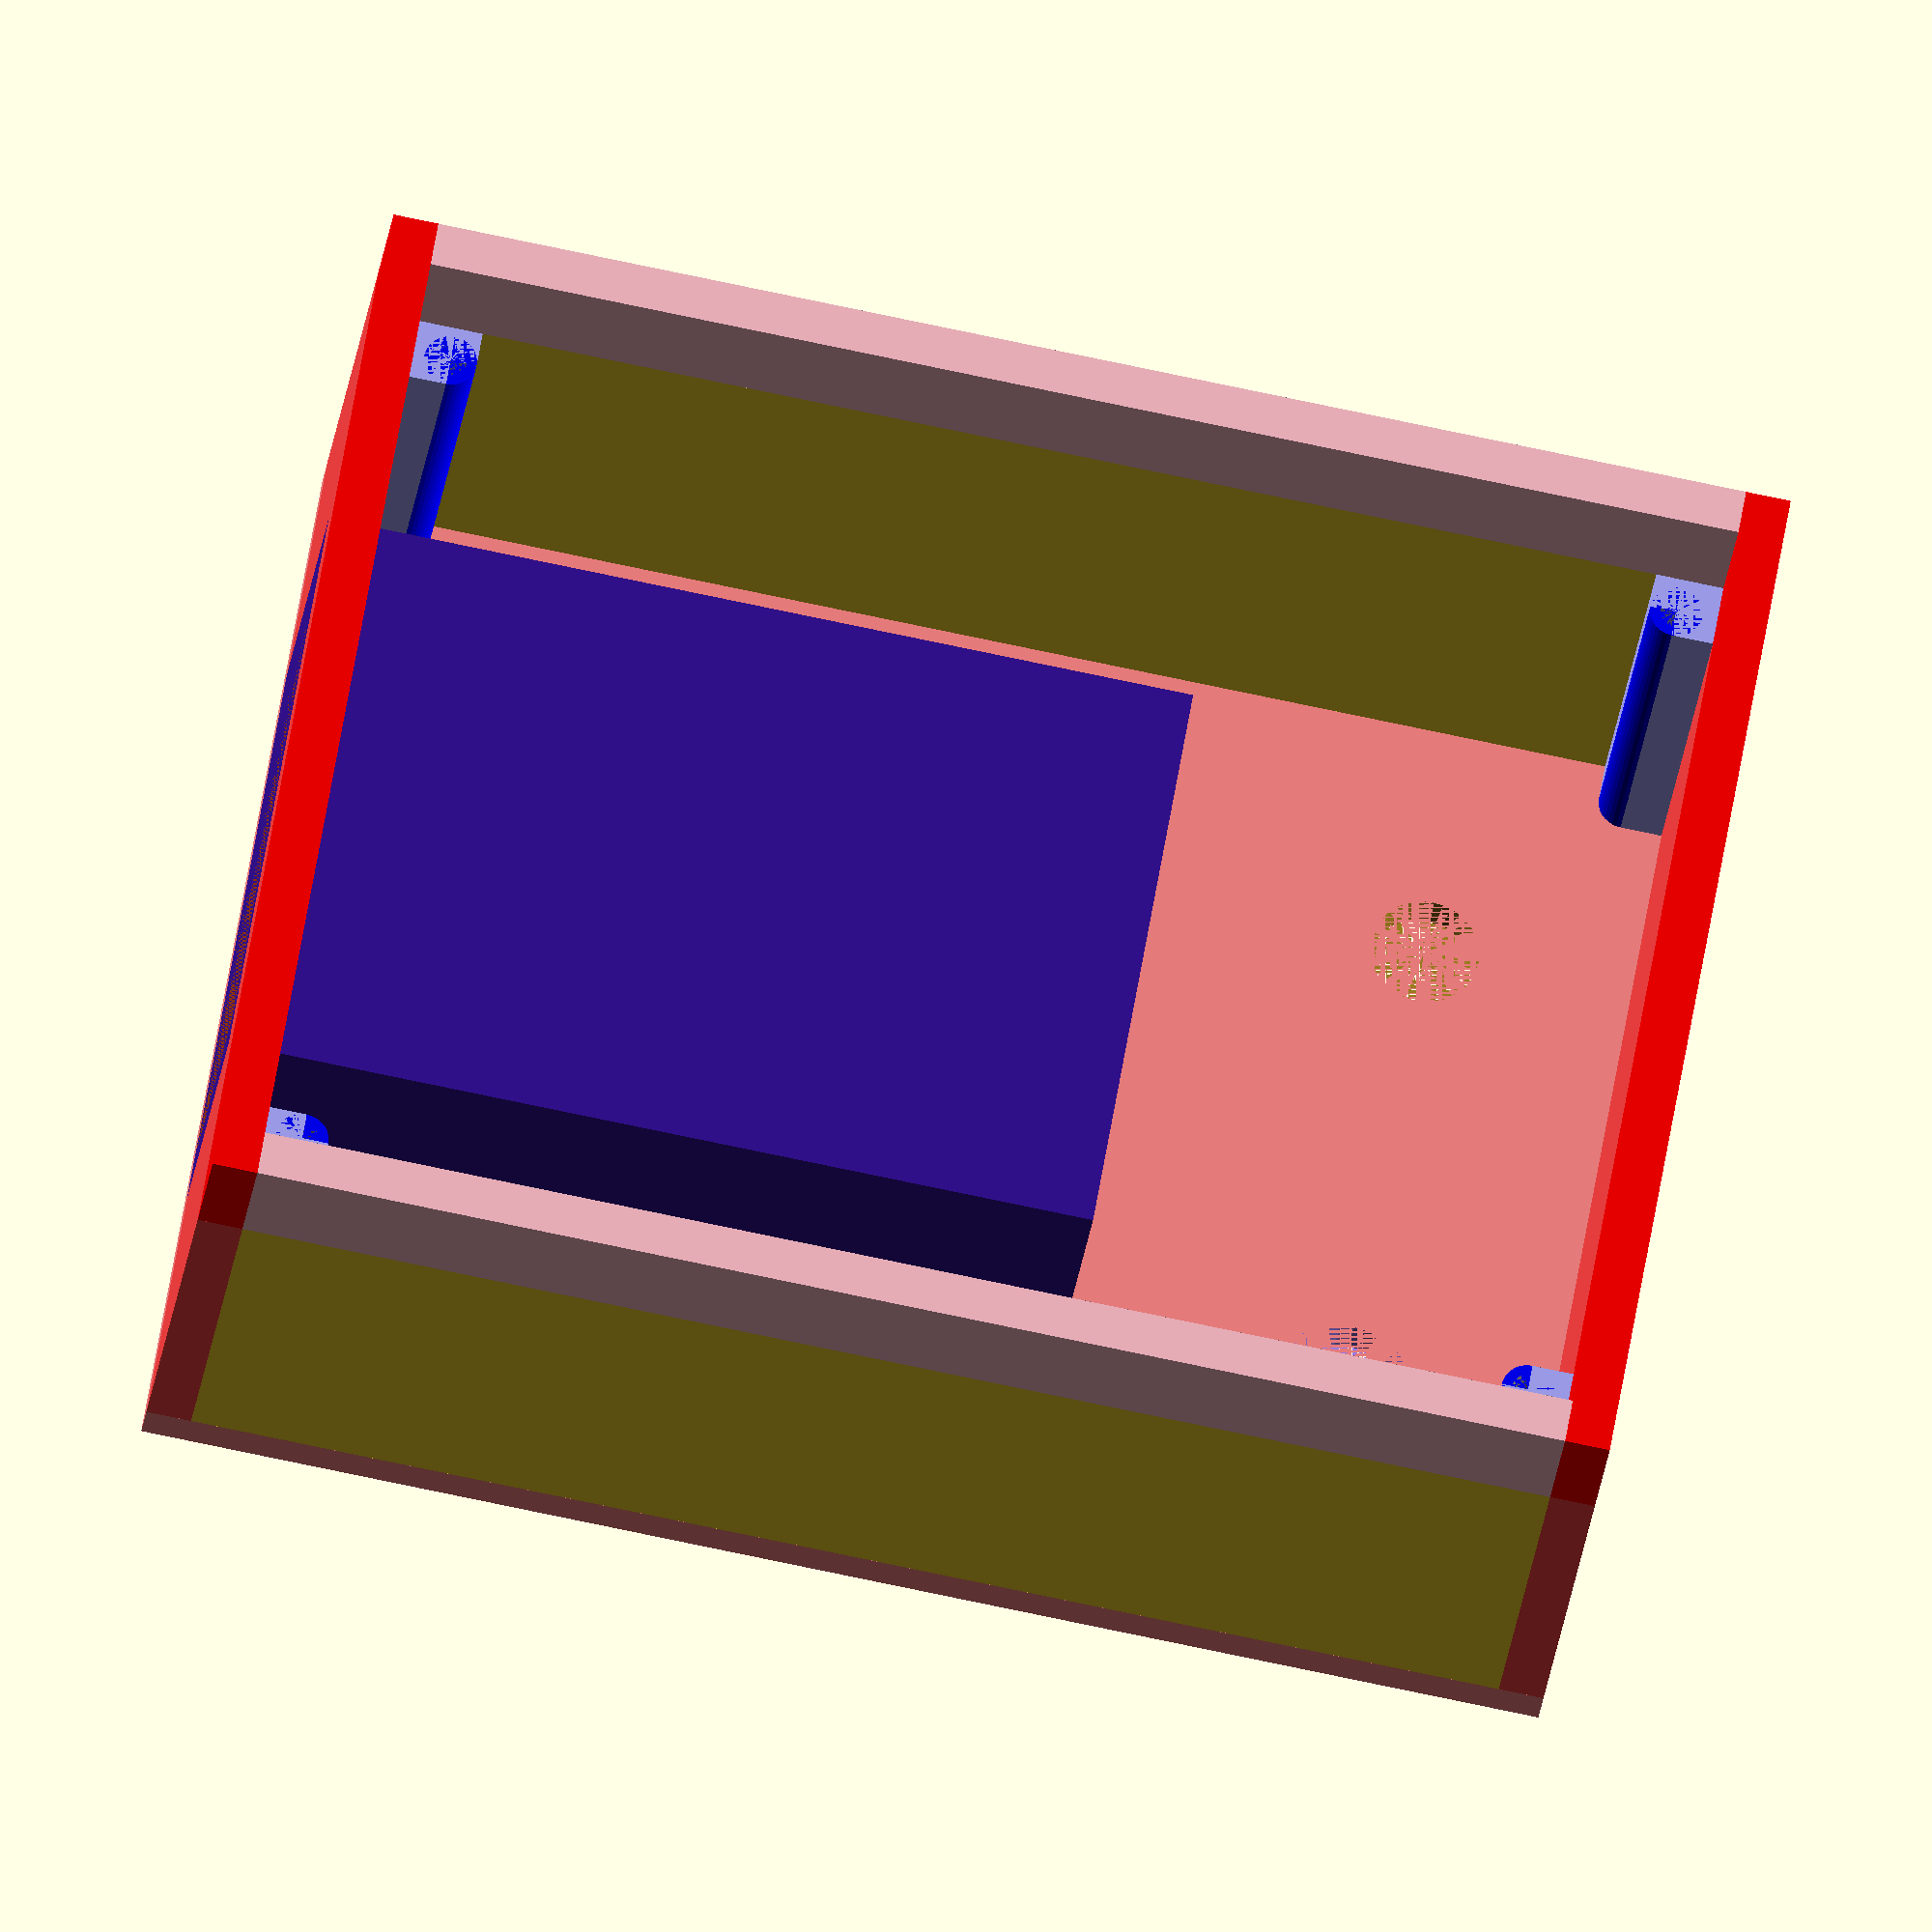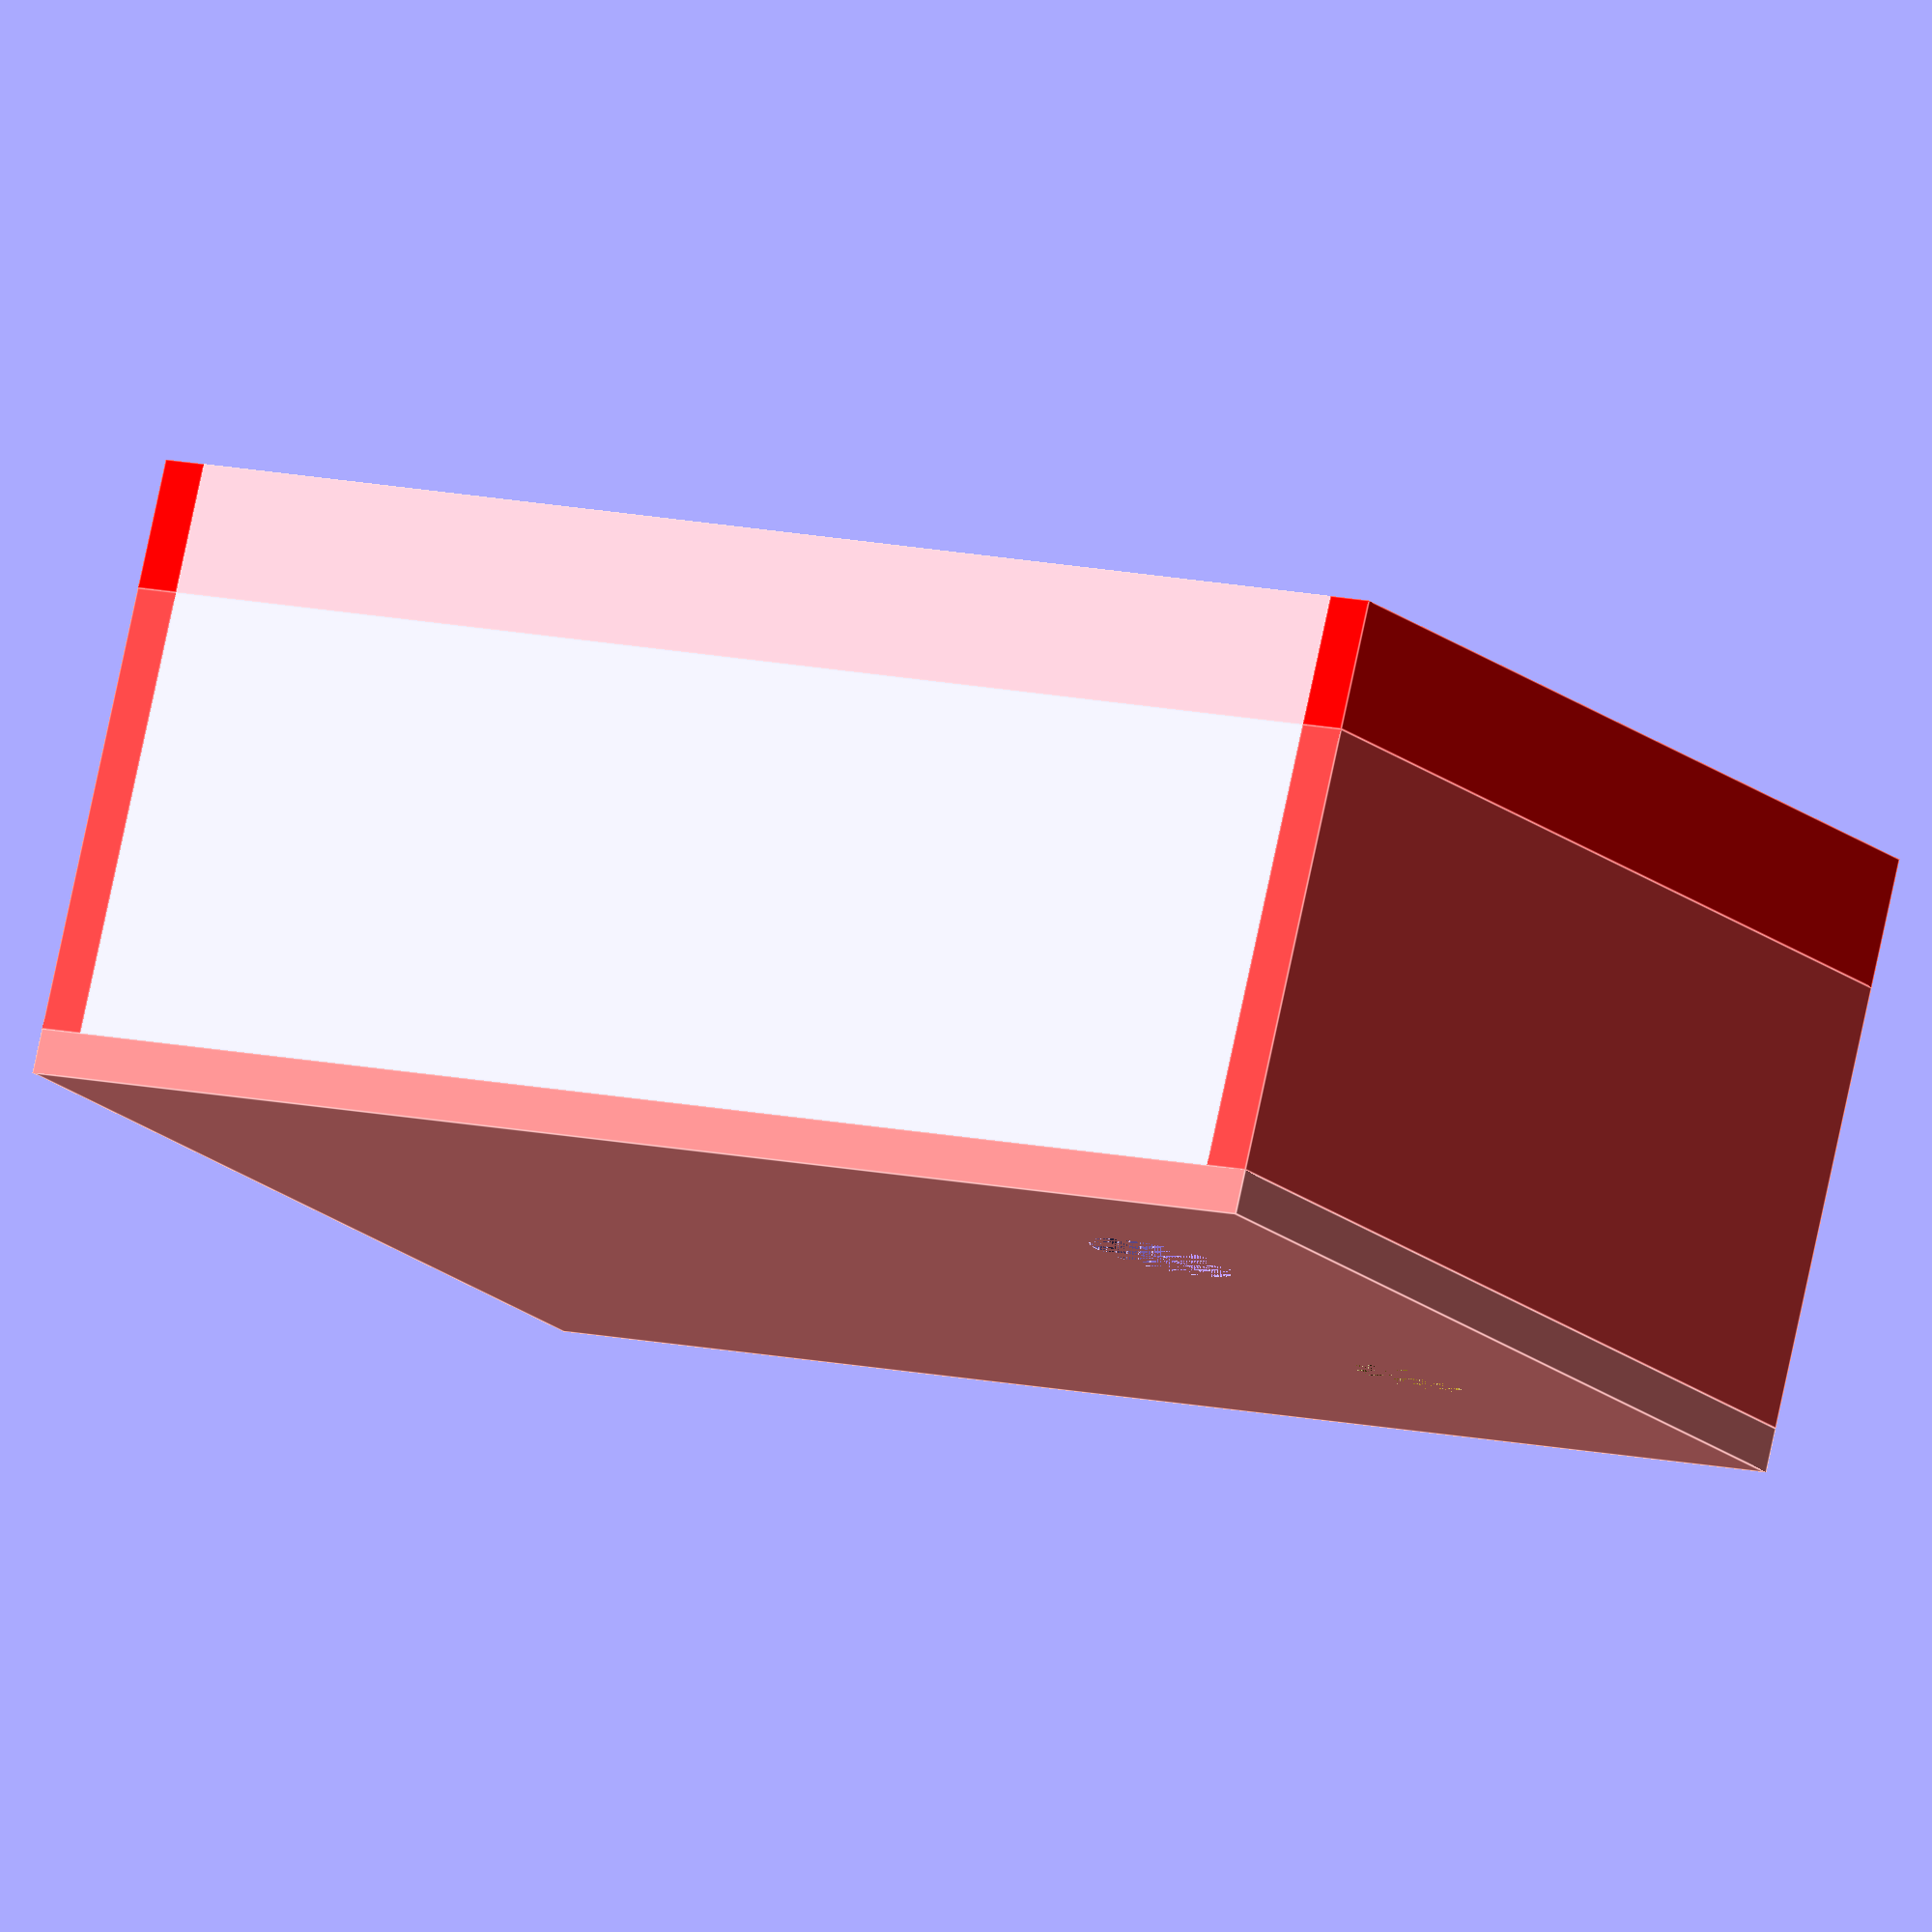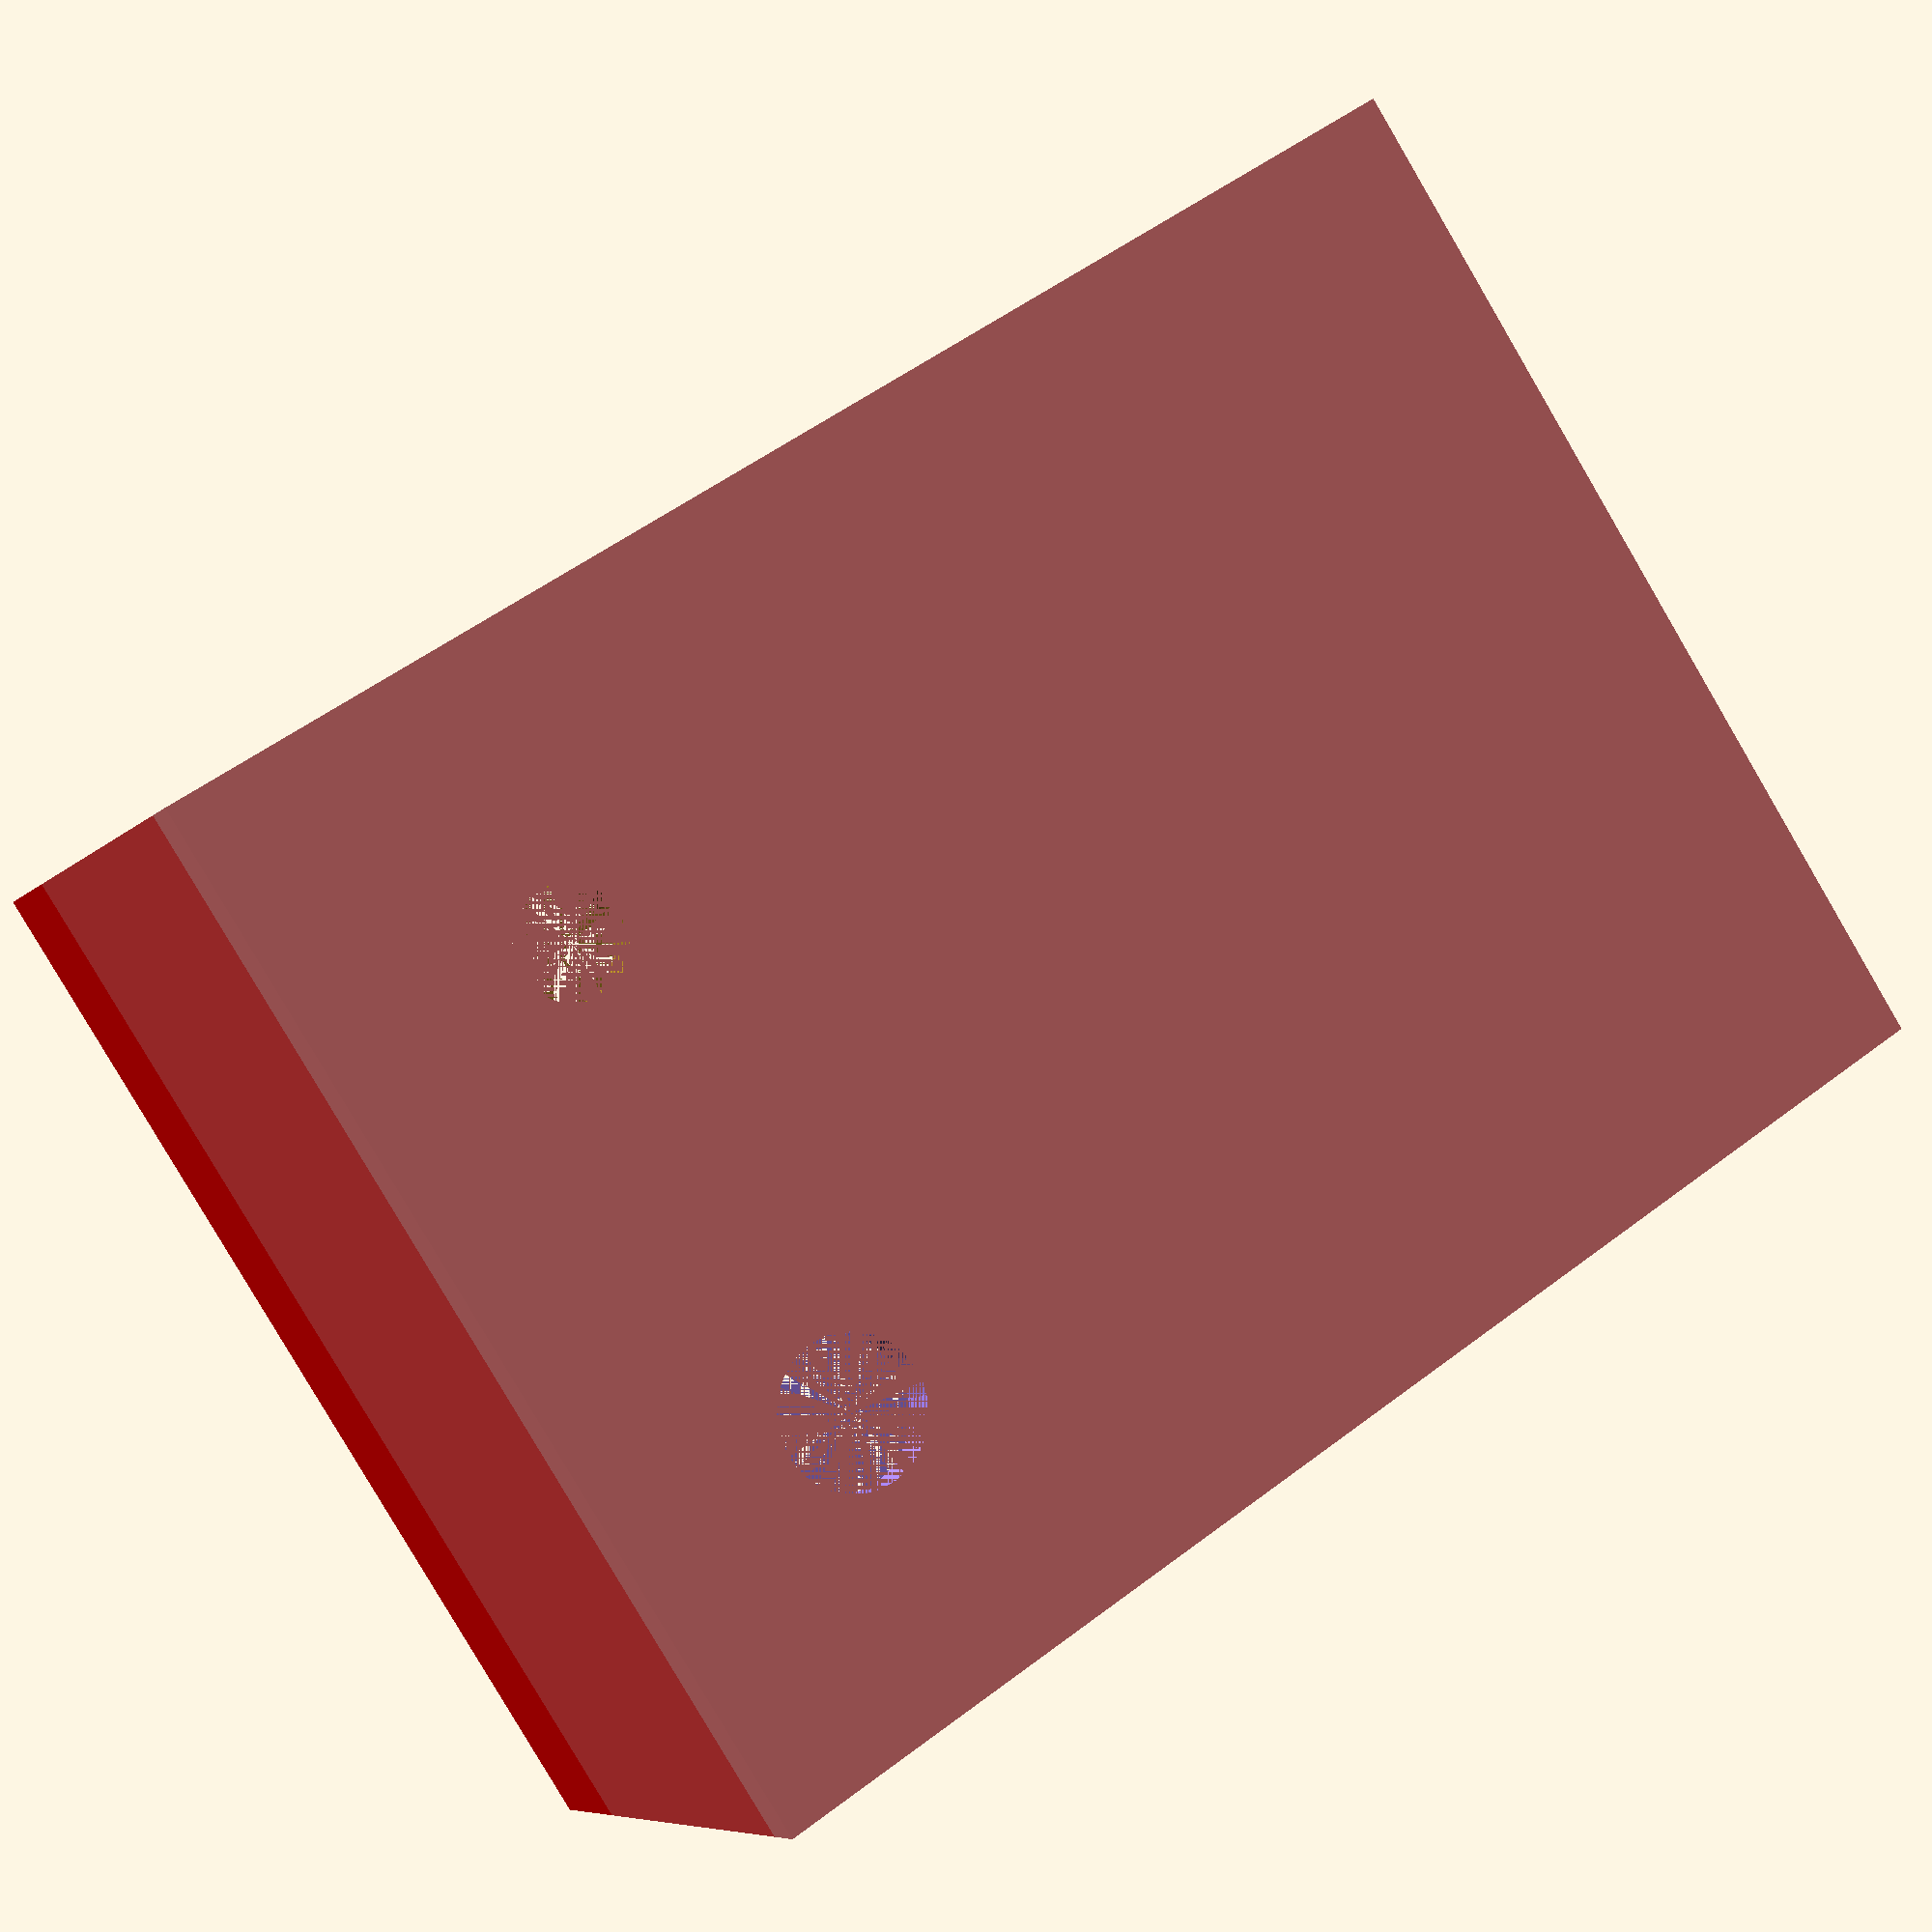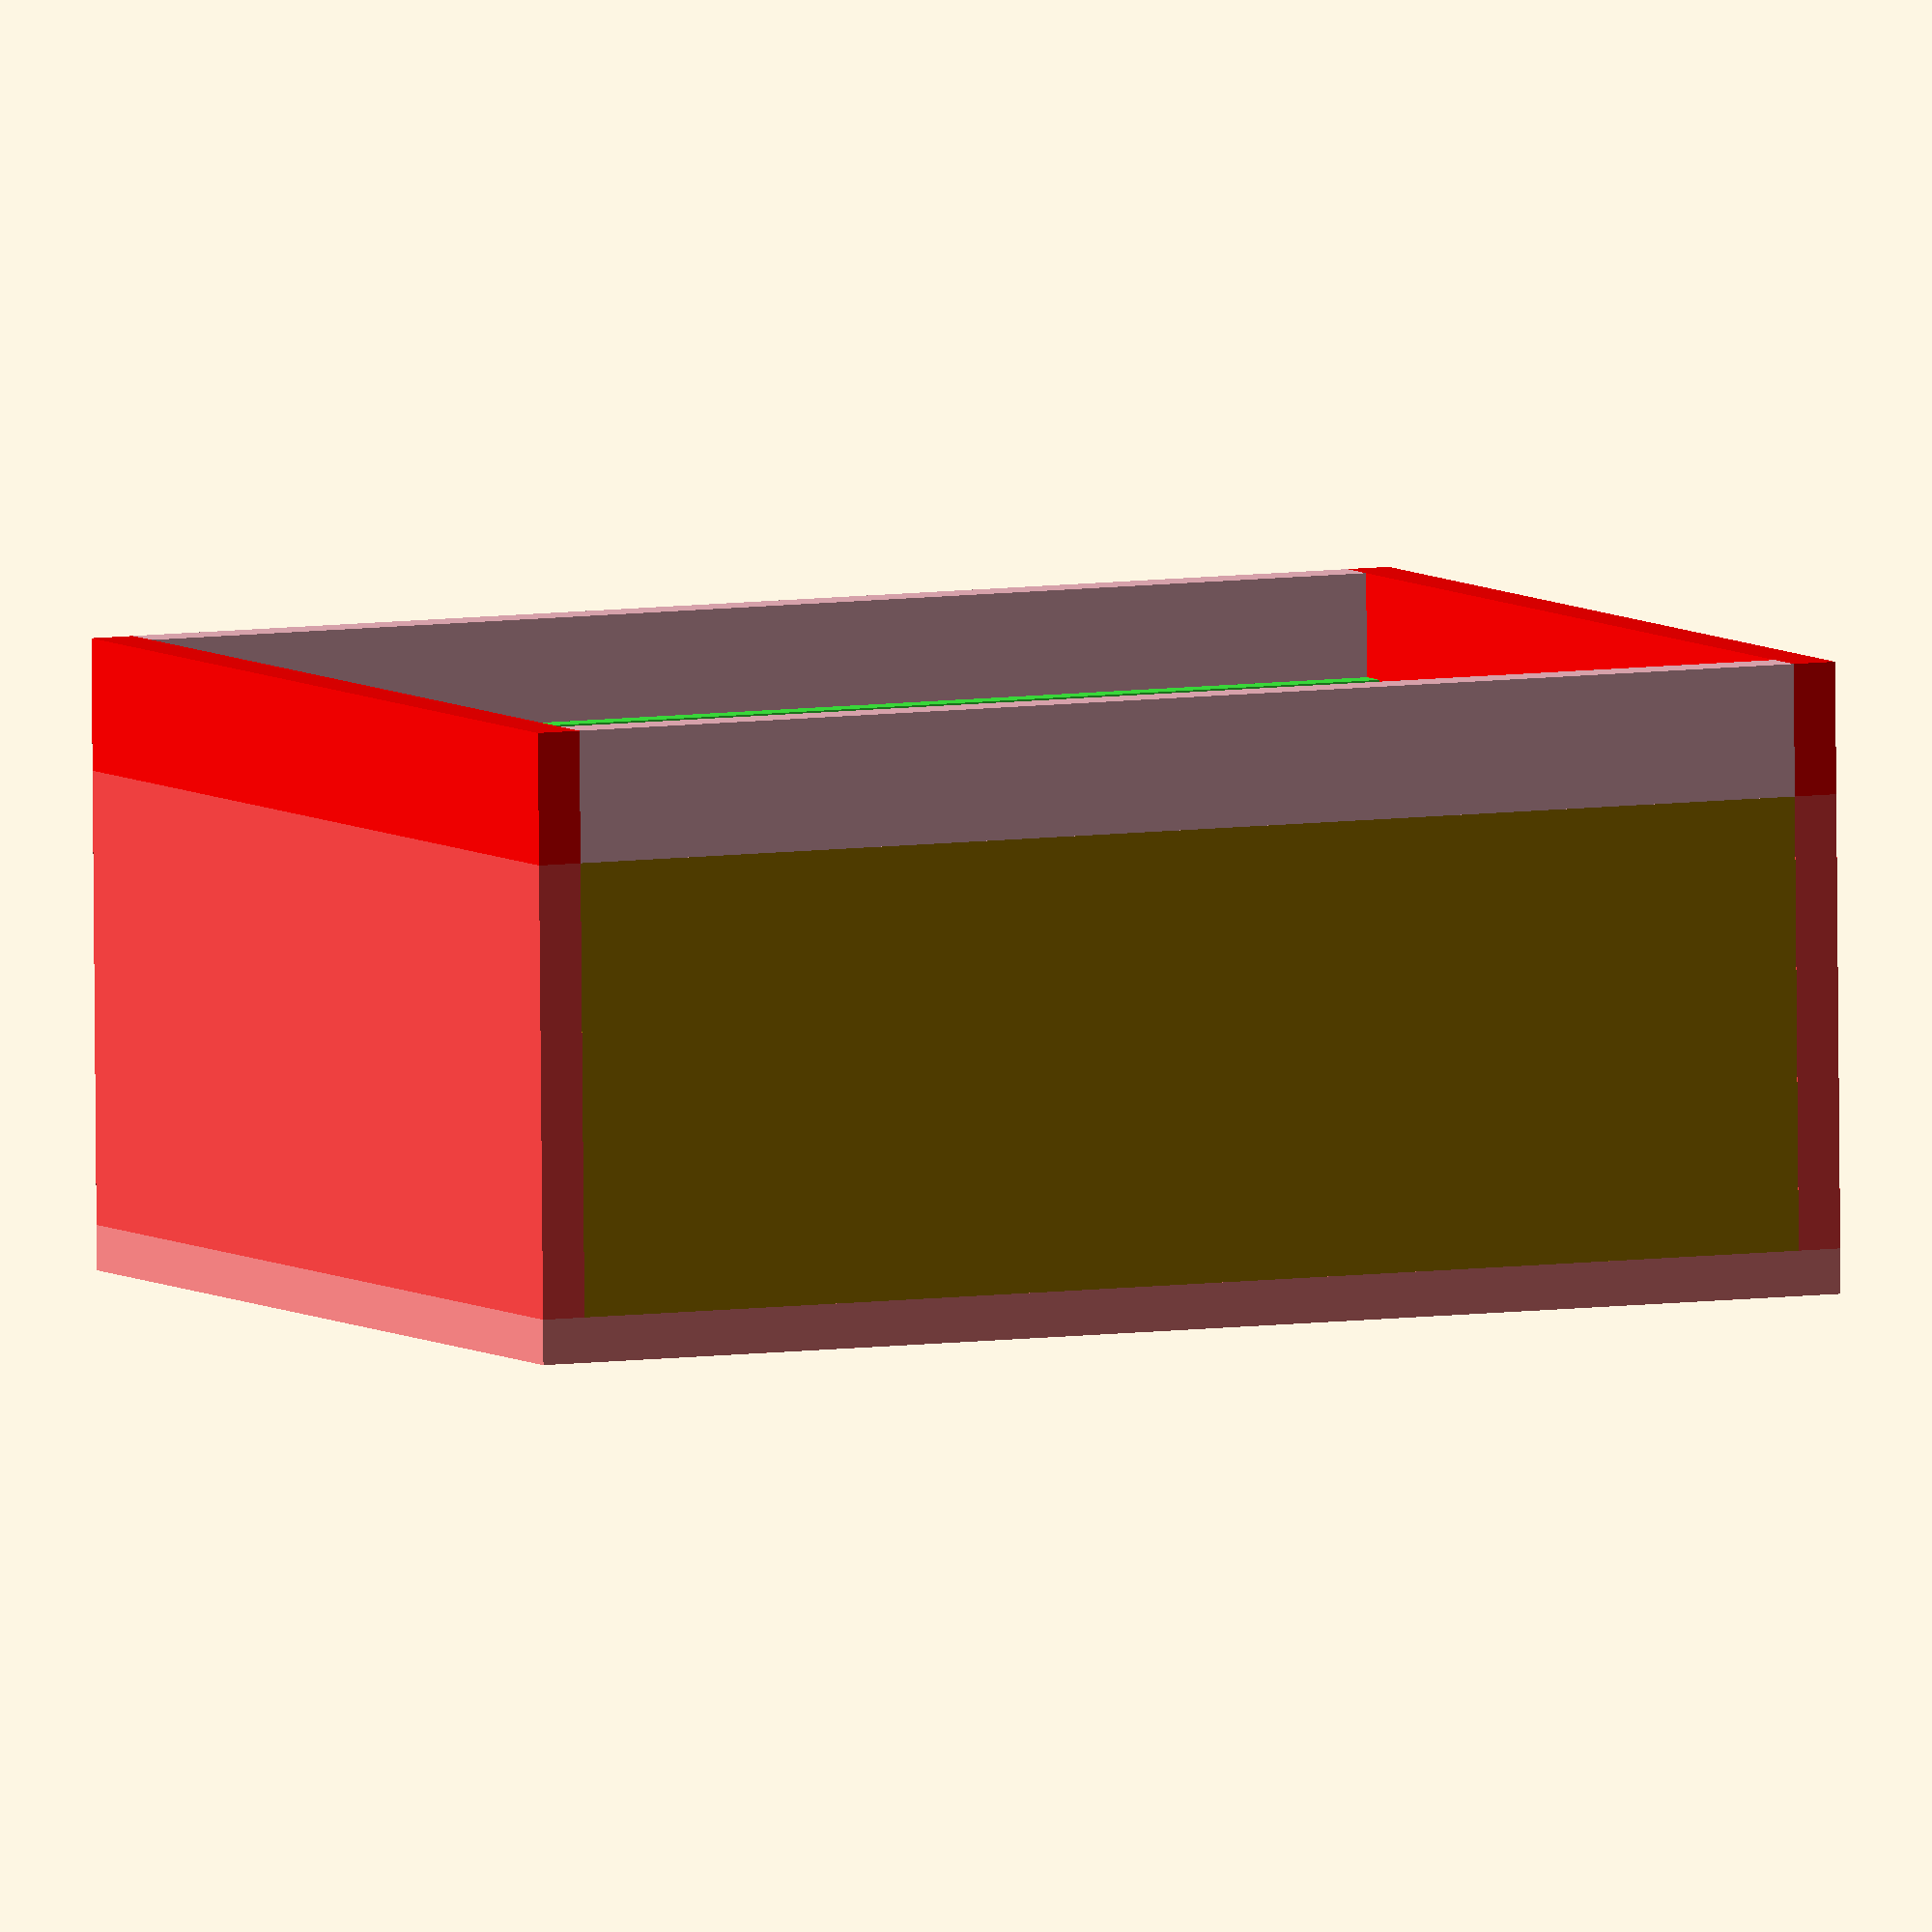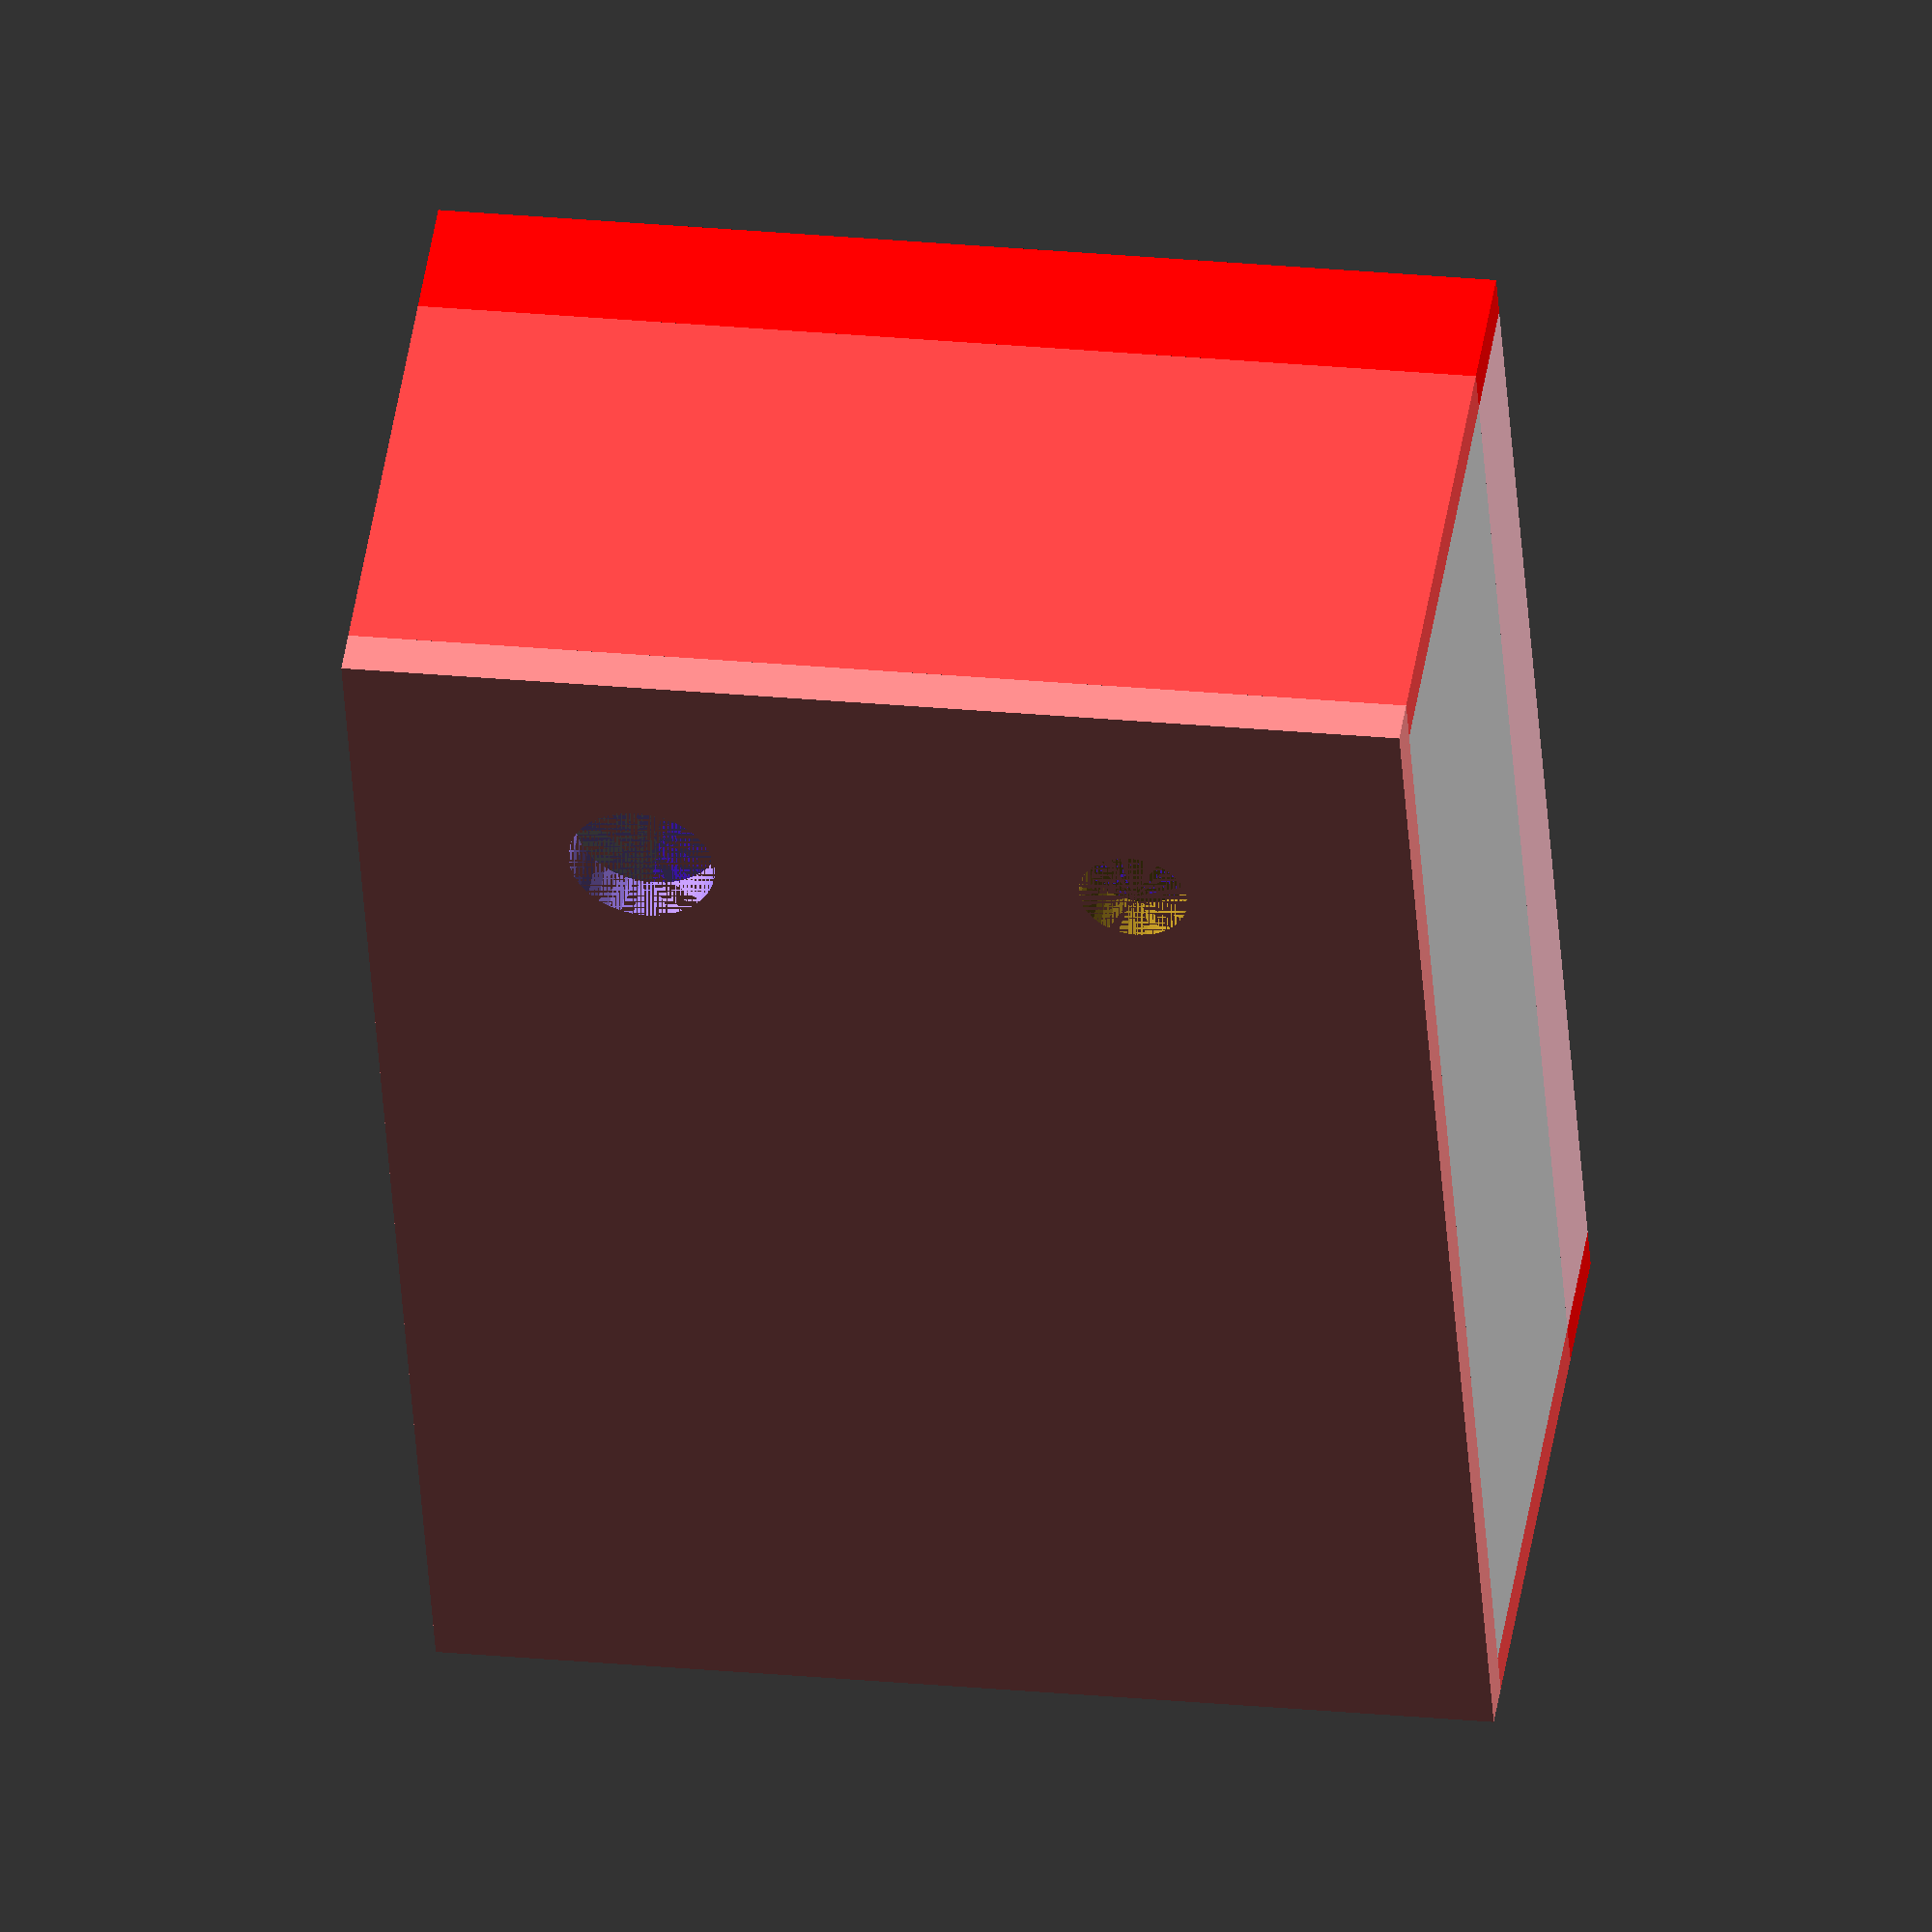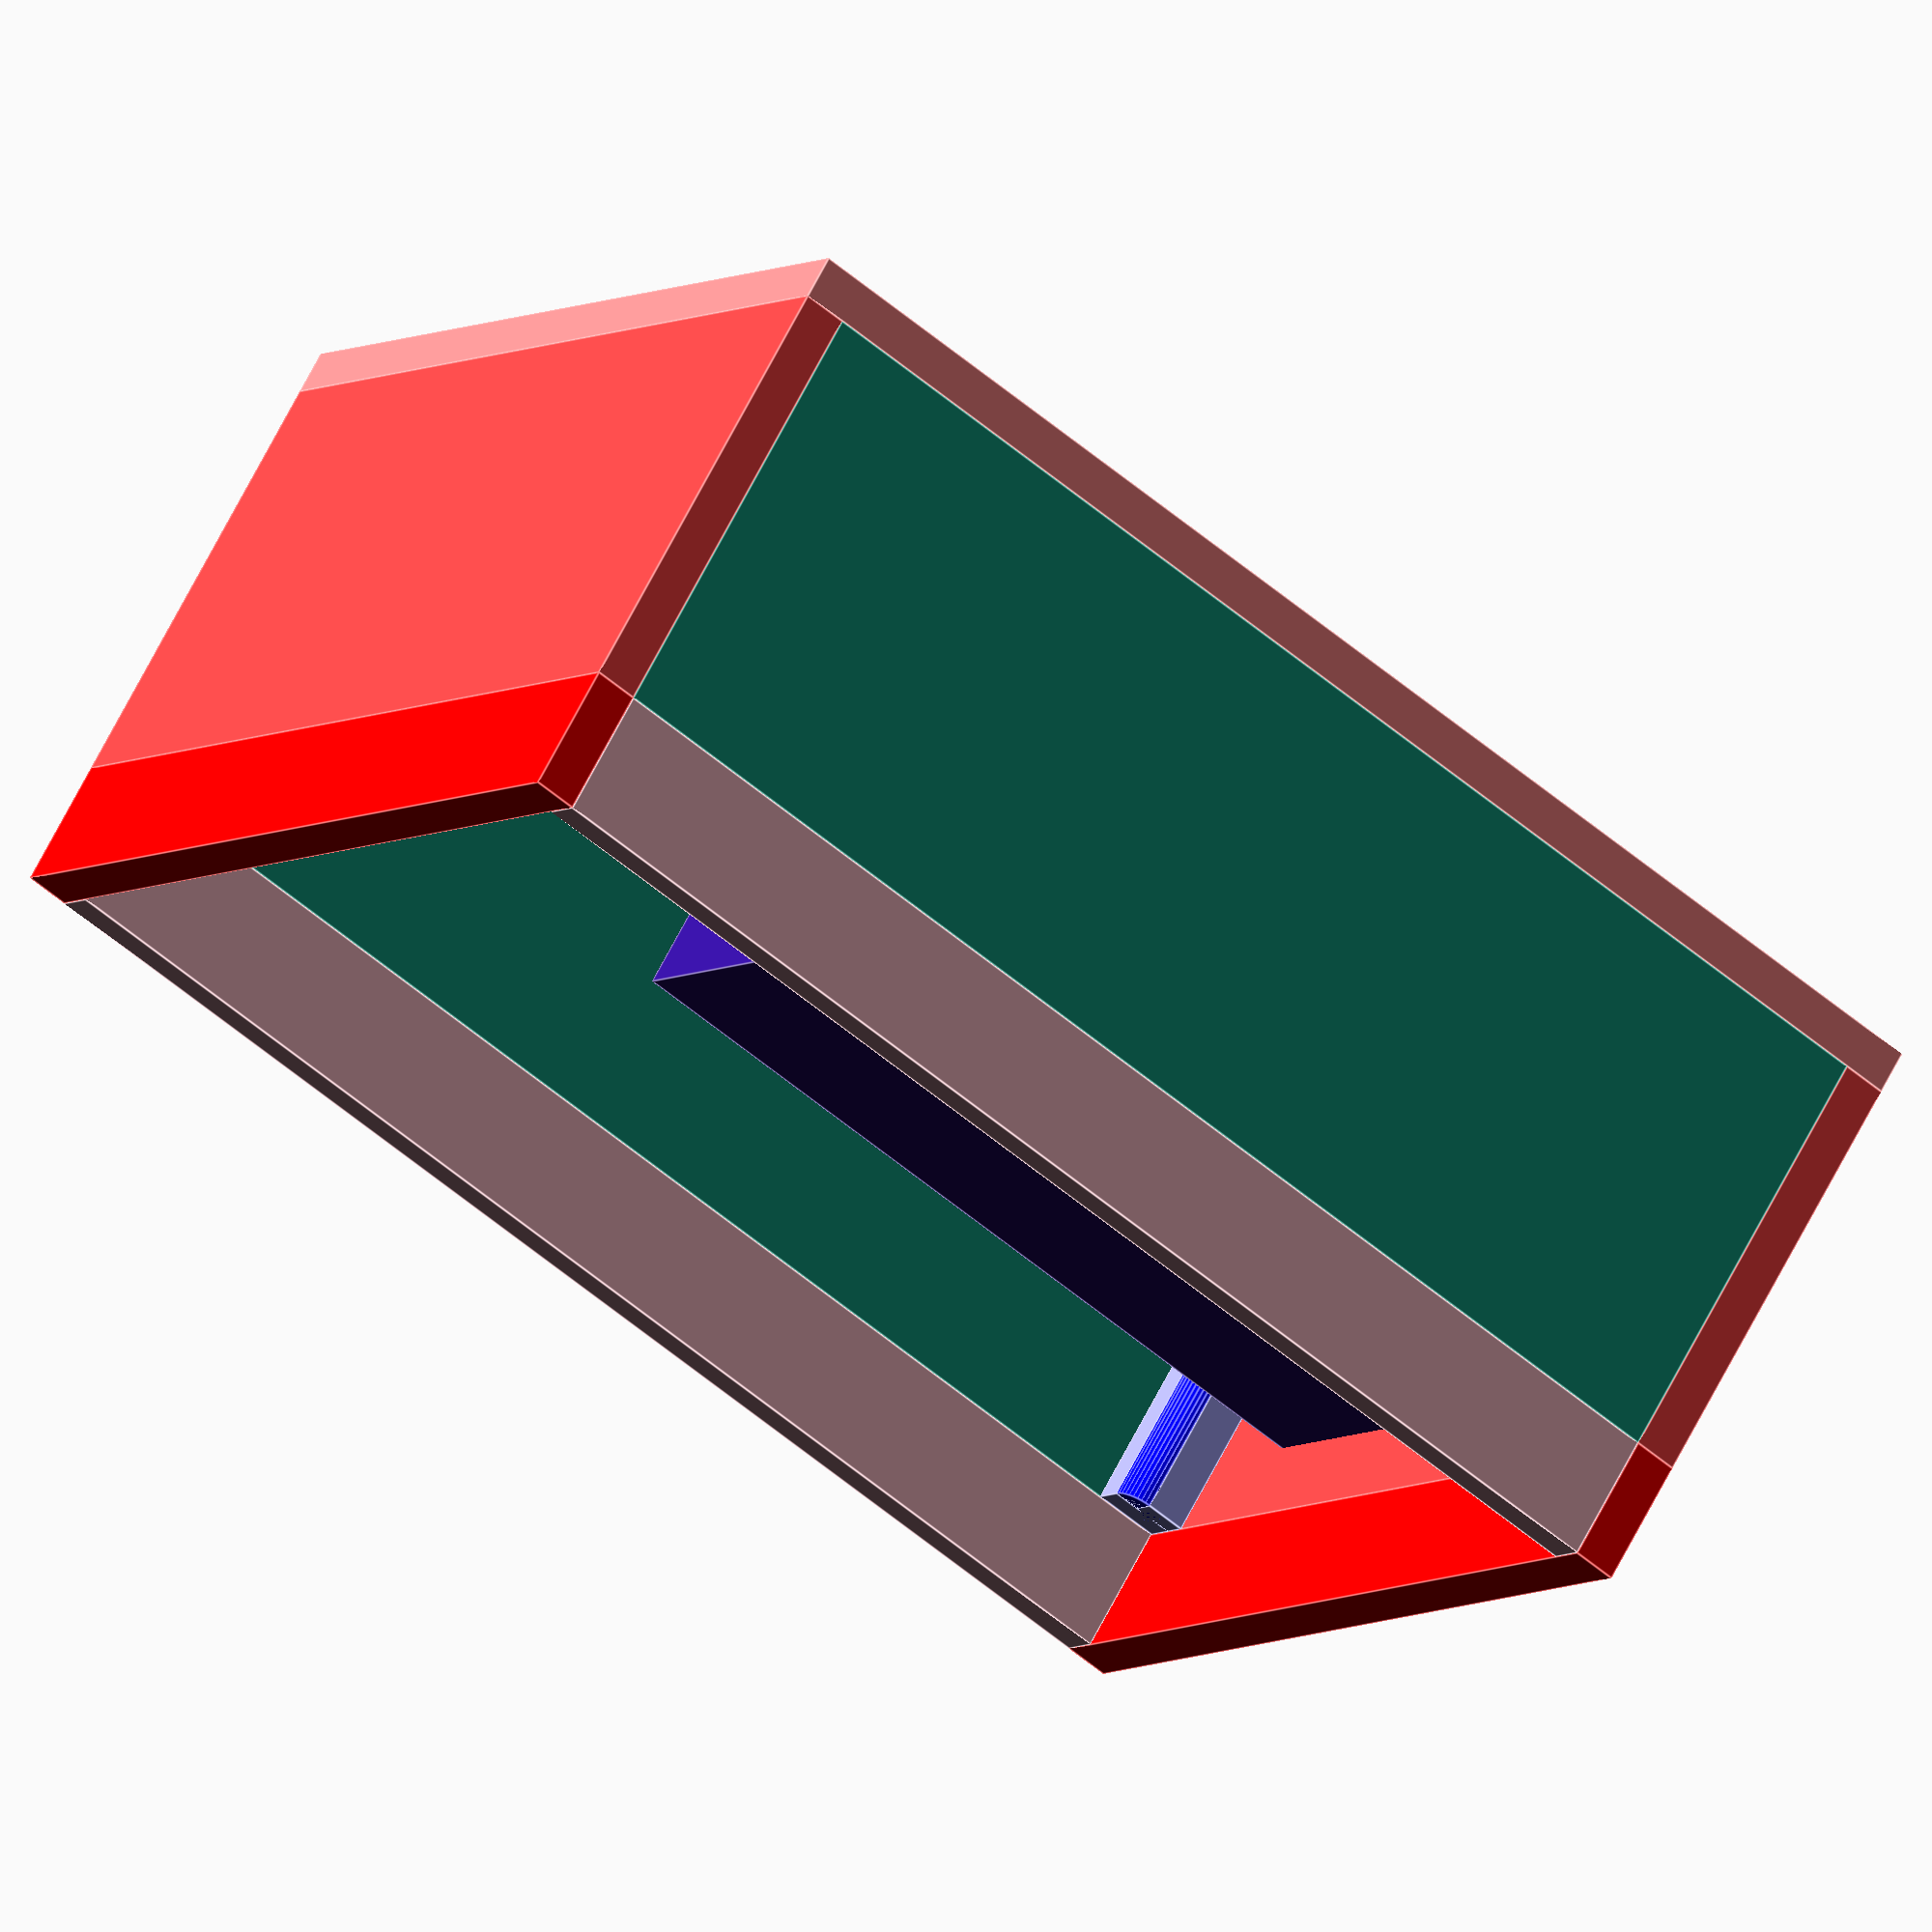
<openscad>
$fn=36;

$sl = 7; //schraubenlänge gesamt
$sk = 1.5; //schraube kopfdicke
$pd = 1.5; //plattinendicke
$ledh = 7 - $pd; //led höhe
echo ("ledh: ", $ledh);

$lsqa = 45; //breite und höhe led leucht fläche

//50*70.2 //platinenmaße
$pb = 50;
$ph = 70.2;
$z=5.2;//abstand oben led quadratfläche
$x=1.7;//abstand links led quadratfläche
$agesamt=$pb-$lsqa;//
$x2=$agesamt-$x;
$ad=$agesamt/2; //durchschnittsabstand
$ax=$x2-$x; //zusatzshift ist durschschnittsabstand (also soll - tatsächlichen abstand
//falsch, da wir ja immer rechts mehr als den durschschnittsabstand haben, müssen wir schauen, dass wir links auf die breite von rechts kommen, der versinkt ja nirgends
$depth = 24; //tiefe von platine bis tiefsten bauteil (schalter)
$t=2.4;
$lr2lrh = 68; //loch von außenrand zu außenrand => mit platinenmaßen und loch durchmesser kann abstand von außen berechnet werden
$lr2lrb = 48.4;
$rb = ($pb-$lr2lrb)/2; //rand breite (lochabstand)
$rh = ($ph-$lr2lrh)/2; //rand breite (lochabstand)
$ld = 2.2; //loch durchmesser schrauben von platine
$lds = 1.7; //schraube selbst durchmesser
$mr = 2.8; //maximaler Radius von zentrum platinenloch bis zur nähesten lötstelle
$lswd = 5.8; //durchmesser switch loch
$lstd = 7.8; //durchmesser stecker loch
$hw = 4.8 - $pd; //hoehe widerstände, lötseite brauche ich nicht, da hier die schauben eh länger sind als benötigt
$loetd = 4; //doch lieber einkalkulieren, mit der 9v batterie könnte es dann doch eng werden
$mra = 1.4; //minimaler rand (links von vorne)
$schalter = 13; //höhe und breite schalter
$ast = $schalter + 2 - $lstd/2; //abstand stecker + switch, da switch 13 (mit toleranz 15)

echo ("agesamt: ", $agesamt);
echo ("x2: ", $x2);
echo ("ad: ", $ad);
echo ("ax: ", $ax);

/* [Wände] */
$platine = false;
$waende = true;
$rueckwand = true;
$loetzinn = false;

////////////////////
// Modules
////////////////////

module loch($h,$d,$y)
{
    translate([0,$y+$pd,0])
    rotate([90,0,0])
    cylinder(h=$h,d1=$d,d2=$d);
}

module platinenloch()
{
    loch($pd,$ld,0);
}

module platine()
{
    if ($platine)
    {
        color("green")
        cube([$pb,$pd,$ph]);
    }
    
    if ($platine)
    {
        loecher()
        {
            color("orange")
            platinenloch();
        }
    }
    
    loecher()
    {
        color("gray")
        loch($sl,$lds,$sl);
    }
}

module loecher()
{
    translate([$ld/2+$rb,0,$ld/2+$rh])
    children(0);
    
    translate([$pb-$ld/2-$rb,0,$ld/2+$rh])
    children(0);
    
    translate([$pb-$ld/2-$rb,0,$ph-$ld/2-$rh])
    children(0);
    
    translate([$ld/2+$rb,0,$ph-$ld/2-$rh])
    children(0);  
}

module platinenzentrum()
{
    difference()
    {
        color("blue")
        loecher()
        {
            loch($depth,$mr,$depth);
        }
        platine();
    }

    if ($platine)
    {
        //LEDs
        color("white")
        translate([$x,-$ledh,$ph-$lsqa-$z])
        cube([$lsqa,$ledh,$lsqa]);
    }
}

if ($loetzinn)
{
    //Lötzinn
    color("gray")
    translate([$ax+$mra/2,$pd,$mra/2])
    cube([$pb-$mra,$loetd,$ph-$mra]);
}

module waende()
{
    if ($waende)
    {
        //Wände
        //links
        translate([-$t,$pd,0])
        cube([$t,$depth,$ph]);
        //rechts
        translate([$pb+$ax,$pd,0])
        cube([$t,$depth,$ph]);

        //links
        color("pink")
        translate([-$t,-$ledh,0])
        cube([$t,$pd+$ledh,$ph]);
        //rechts
        color("pink")
        translate([$pb+$ax,-$ledh,0])
        cube([$t,$pd+$ledh,$ph]);

        //unten
        color("#FF0000")
        translate([-$t,-$ledh,-$t])
        cube([$t+$pb+$ax+$t,$pd+$ledh,$t]);

        //oben
        color("#FF0000")
        translate([-$t,-$ledh,$ph])
        cube([$t+$pb+$ax+$t,$pd+$ledh,$t]);

        //unten
        color("#FF4444")
        translate([-$t,$pd,-$t])
        cube([$t+$pb+$ax+$t,$depth,$t]);

        //oben
        color("#FF4444")
        translate([-$t,$pd,$ph])
        cube([$t+$pb+$ax+$t,$depth,$t]);
    }
}

module rueckwand()
{       
    if ($rueckwand)
    {
        difference()
        {
            //hinten
            color("#FF8888") //absichtlich, damit perspektive von vorne besser mittigkeit von leds beurteilen lässt
            translate([-$t,$depth+$pd,-$t])
            cube([$t+$pb+$ax+$t,$t,$t+$ph+$t]);
                
            //loch stecker
            translate([$ast+$ax,$pd,$ast])
            color("#AA88FF")
            loch($t,$lstd,$depth+$t-$pd);

            //loch schalter
            translate([$pb-$ast,$pd,$ast])
            color("#AA8822")
            loch($t,$lswd,$depth+$t-$pd);
        }
    }
}

module platinenersatz()
{
    //platinenersatz
    //damit kein staub rein kommt, könnten wir ja links den schlitz zudrucken, mit einem stück was ax füllt und so dick ist wie die platine
    color("#44FF44")
    cube([$ax,$pd+$depth, $ph]); //das muss bis hinter, sonst muss ich support drucken
}

////////////////////
//Render
////////////////////

translate([$ax,0,0])
platinenzentrum();

waende();

rueckwand();

platinenersatz();

//platinenhalter zum rand
color("#AAAAFF")
translate([$ax,$pd,0])
cube([$rb+$ld+($mr-$ld)/2-$mr/2,$depth,$rh+$ld+($mr-$ld)/2]);

color("#AAAAFF")
translate([$ax,$pd,0])
cube([$rb+$ld+($mr-$ld)/2,$depth,$rh+$ld+($mr-$ld)/2-$mr/2]);

color("#AAAAFF")
translate([$ax,$pd,$ph-($rh+$ld+($mr-$ld)/2)])
cube([$rb+$ld+($mr-$ld)/2-$mr/2,$depth,$rh+$ld+($mr-$ld)/2]);

color("#AAAAFF")
translate([$ax,$pd,$ph-($rh+$ld+($mr-$ld)/2-$mr/2)])
cube([$rb+$ld+($mr-$ld)/2,$depth,$rh+$ld+($mr-$ld)/2-$mr/2]);

color("#AAAAFF")
translate([($ax+$pb)-($rb+$ld+($mr-$ld)/2-$mr/2),$pd,0])
cube([$rb+$ld+($mr-$ld)/2-$mr/2,$depth,$rh+$ld+($mr-$ld)/2]);

color("#AAAAFF")
translate([($ax+$pb)-($rb+$ld+($mr-$ld)/2),$pd,0])
cube([$rb+$ld+($mr-$ld)/2,$depth,$rh+$ld+($mr-$ld)/2-$mr/2]);

color("#AAAAFF")
translate([($ax+$pb)-($rb+$ld+($mr-$ld)/2-$mr/2),$pd,$ph-($rh+$ld+($mr-$ld)/2)])
cube([$rb+$ld+($mr-$ld)/2-$mr/2,$depth,$rh+$ld+($mr-$ld)/2]);

color("#AAAAFF")
translate([($ax+$pb)-($rb+$ld+($mr-$ld)/2),$pd,$ph-($rh+$ld+($mr-$ld)/2-$mr/2)])
cube([$rb+$ld+($mr-$ld)/2,$depth,$rh+$ld+($mr-$ld)/2-$mr/2]);

//9v batterie (oben muss er durchstoßen, aber hinten nehmen wir einfach die Wand die eh schon da ist)
$9vb=26.4; //wiki 26.2
$9vd=17.2; //wiki 17
$9vh=44; //wiki 48.5 aber wir wollen ja, dass er oben raussteht
color("#973512")
translate([(($ax+$pb)-$9vb)/2,$pd+$depth-$9vd,($ph-$9vh)+$t])
cube([$9vb,$9vd,$9vh]);

//9v batteriefach
$9vbs=$9vb+$t*2;
$9vds=$9vd+$t;
$9vhs=$9vh+$t;
color("#351297")
translate([(($ax+$pb)-$9vbs)/2,$pd+$depth-$9vds,($ph-$9vhs)+$t])
cube([$9vbs,$9vds,$9vhs]);

</openscad>
<views>
elev=81.9 azim=326.3 roll=78.3 proj=o view=wireframe
elev=169.4 azim=337.0 roll=57.5 proj=o view=edges
elev=127.9 azim=142.5 roll=309.6 proj=p view=wireframe
elev=353.1 azim=181.2 roll=245.4 proj=o view=wireframe
elev=223.7 azim=351.2 roll=356.2 proj=o view=wireframe
elev=57.9 azim=316.0 roll=228.8 proj=o view=edges
</views>
